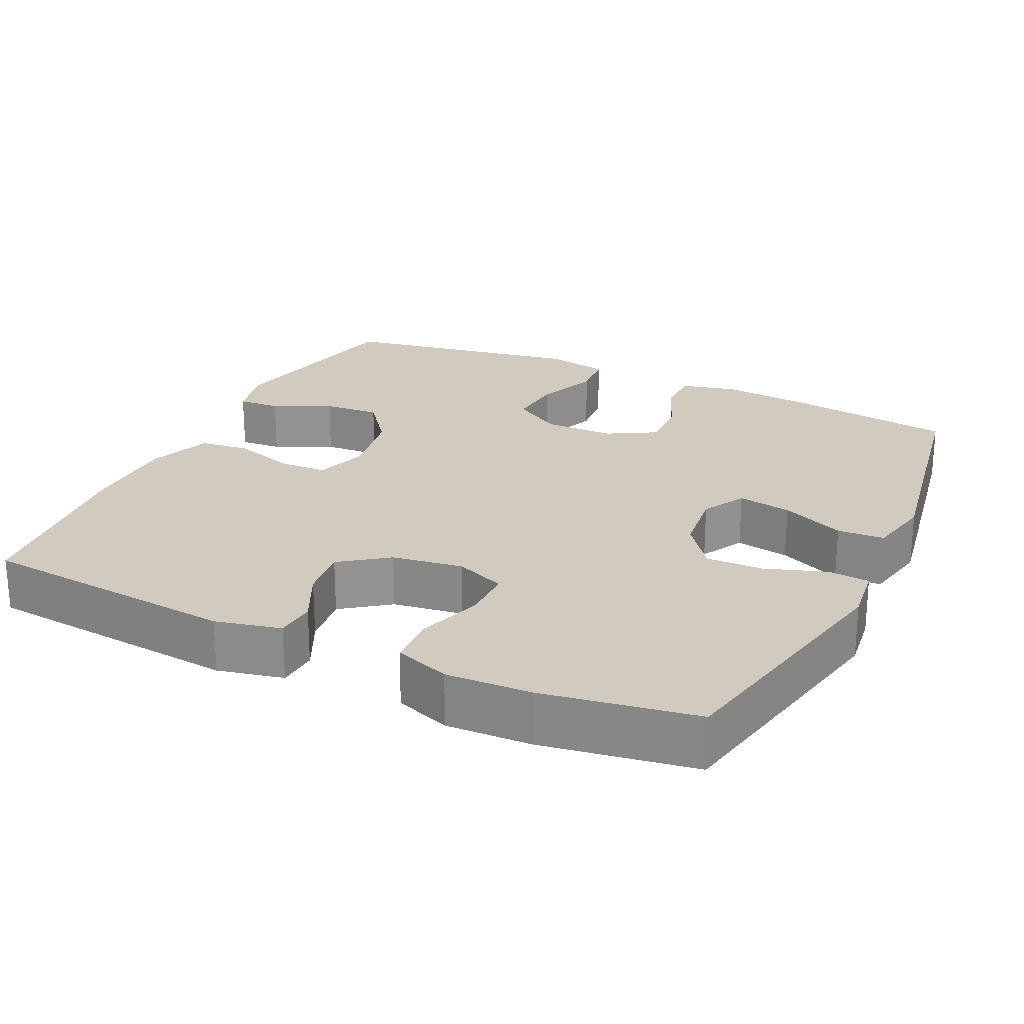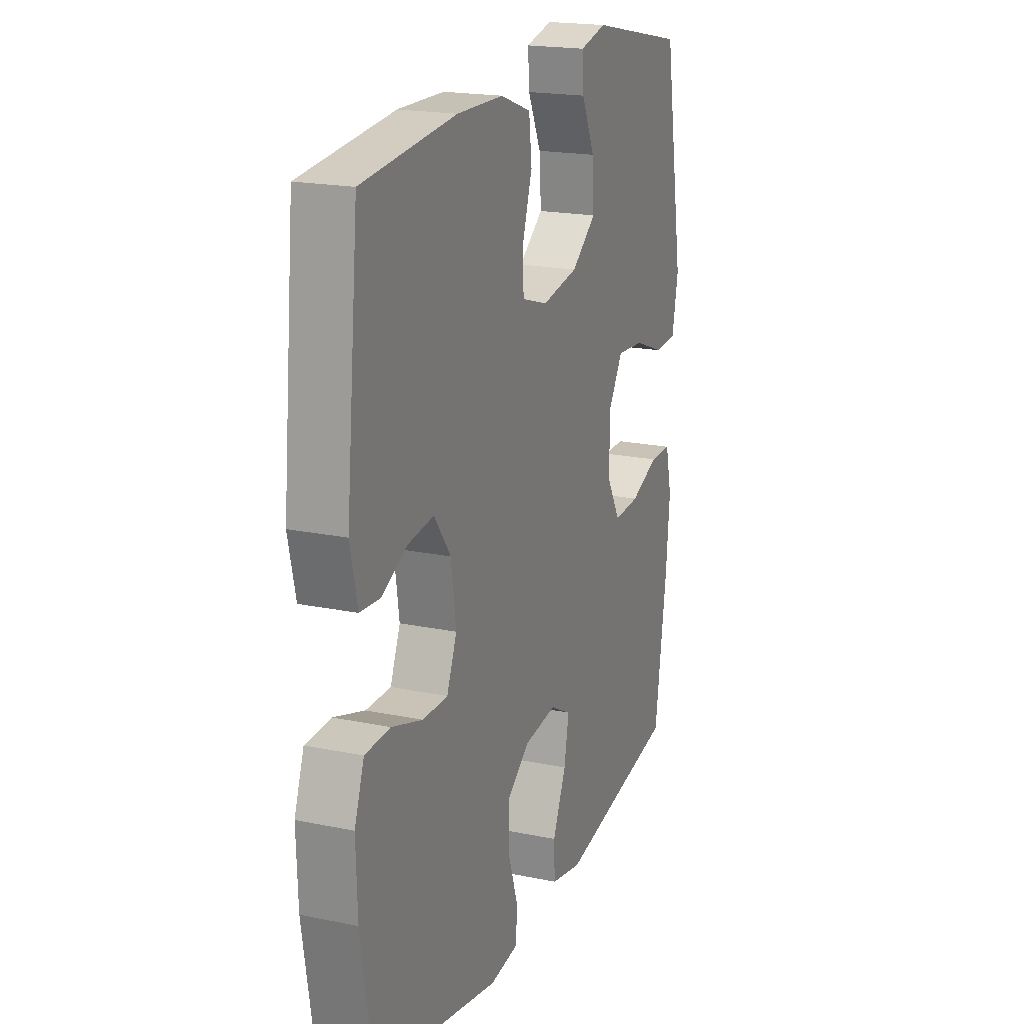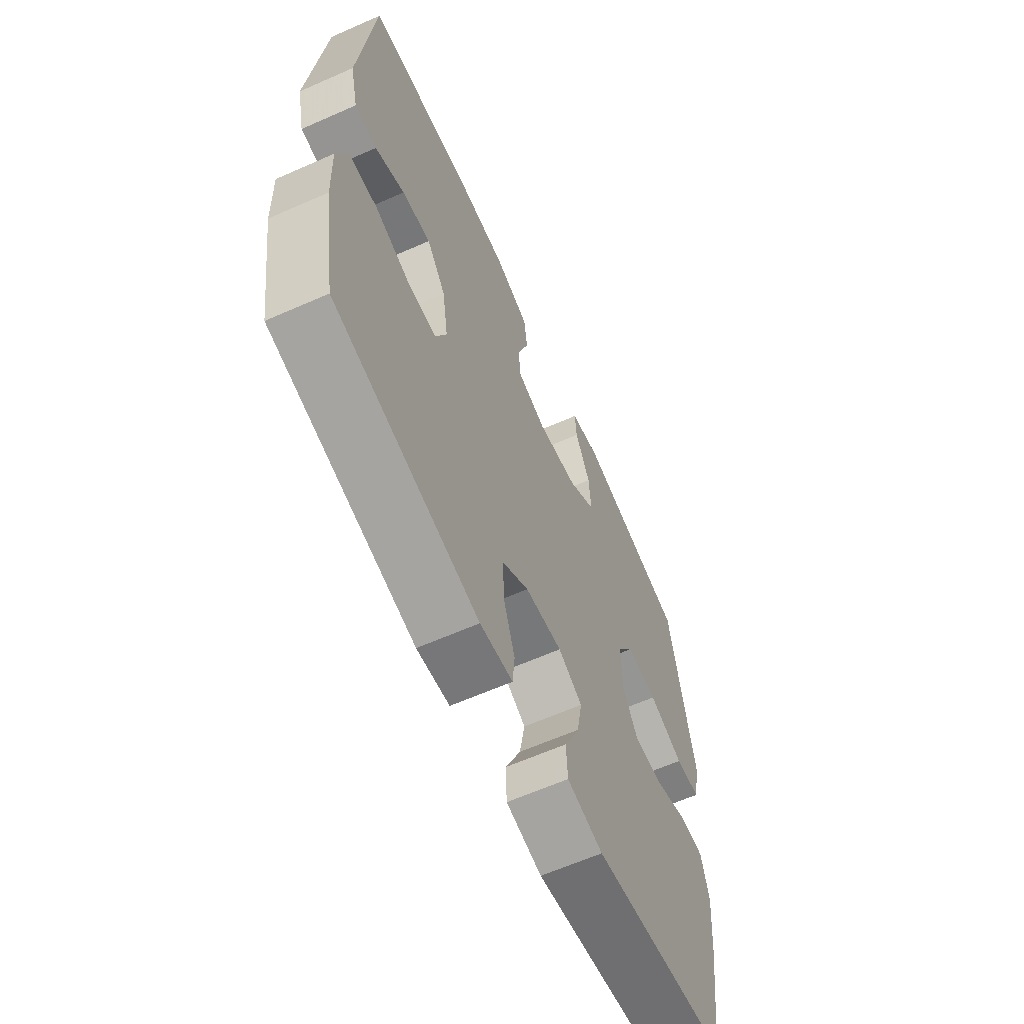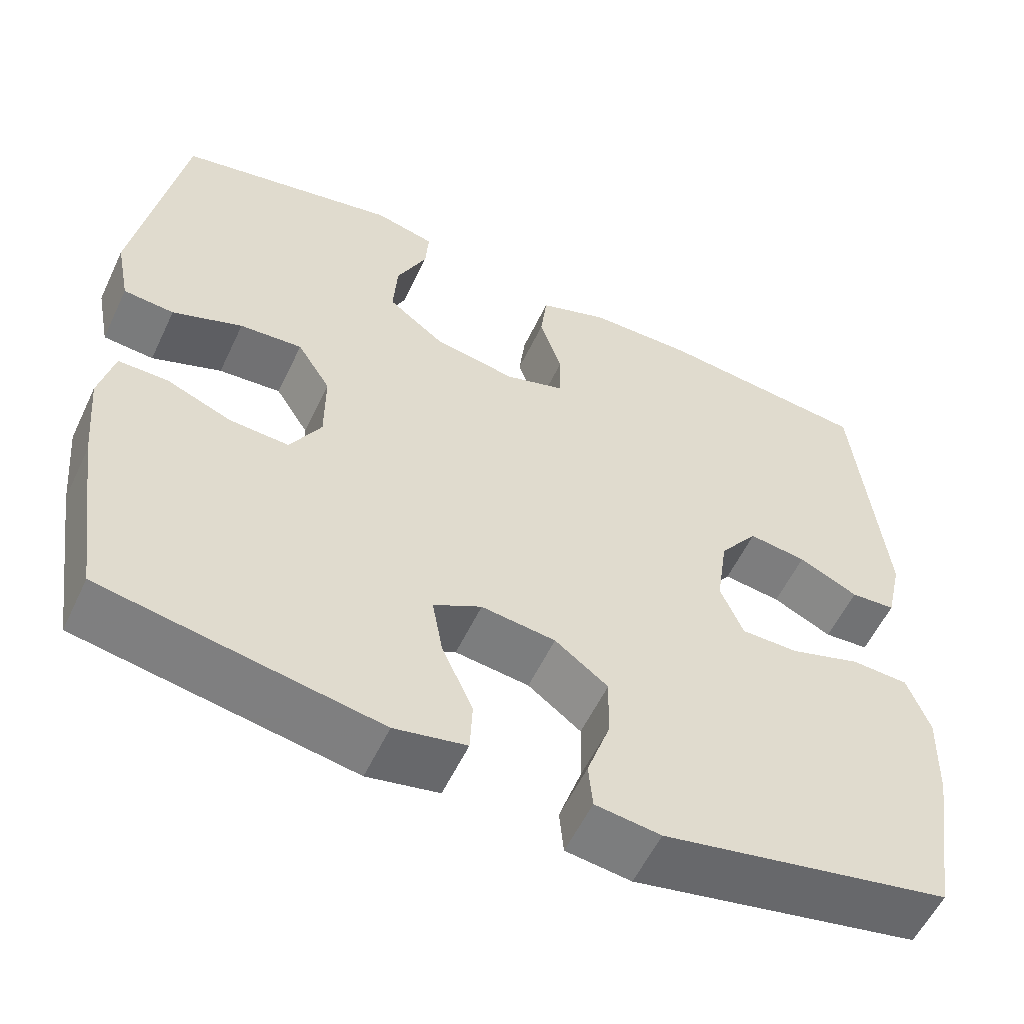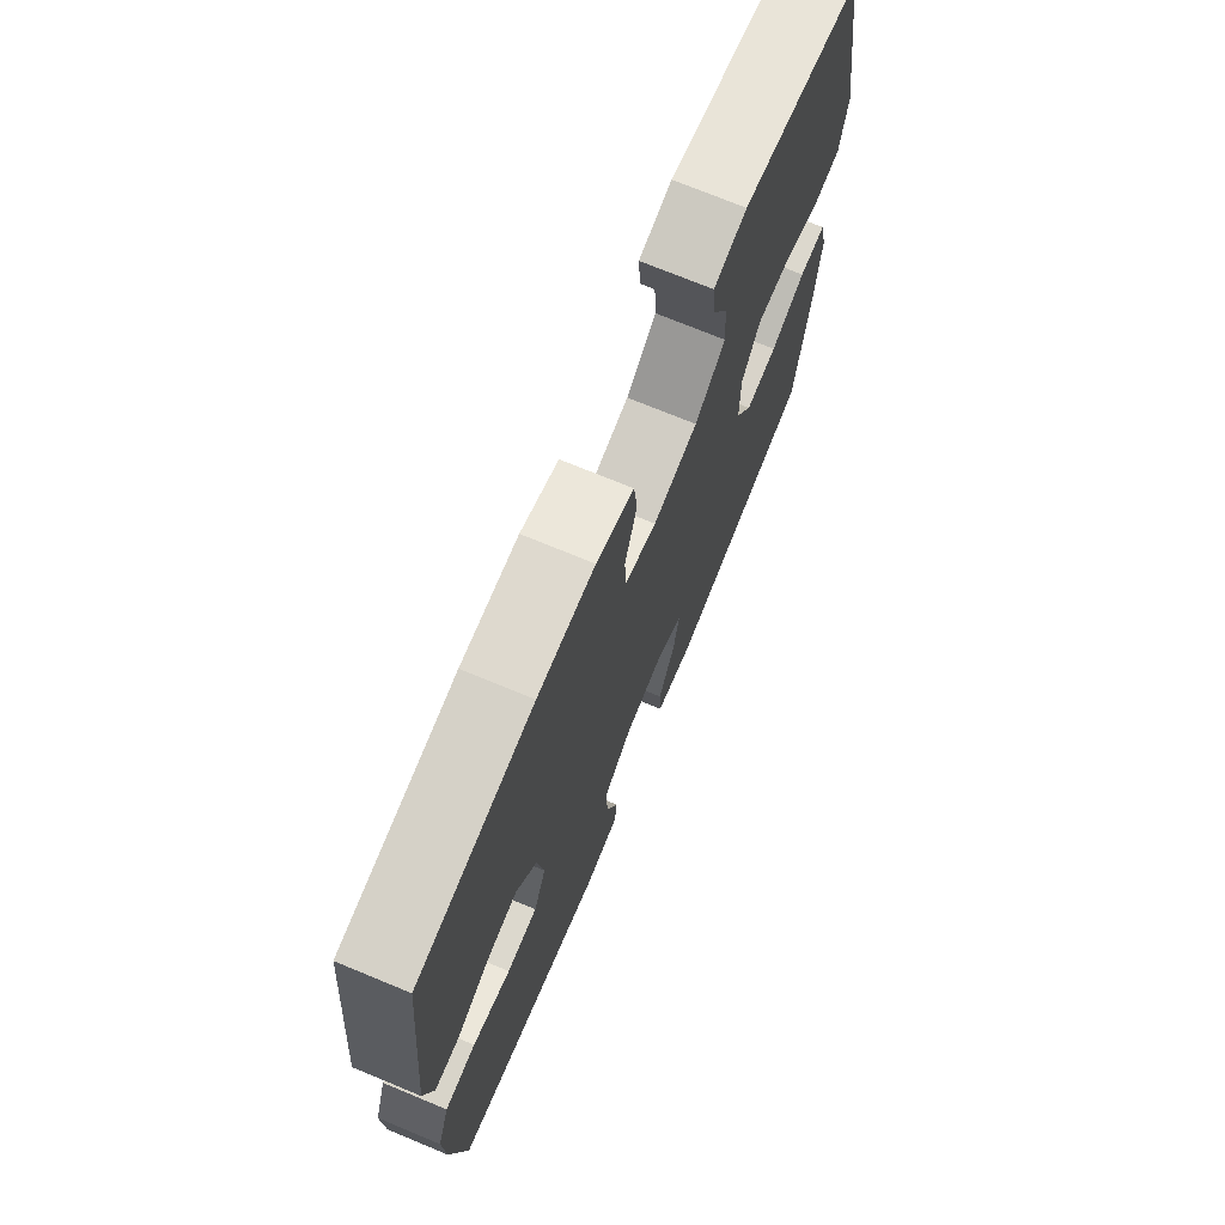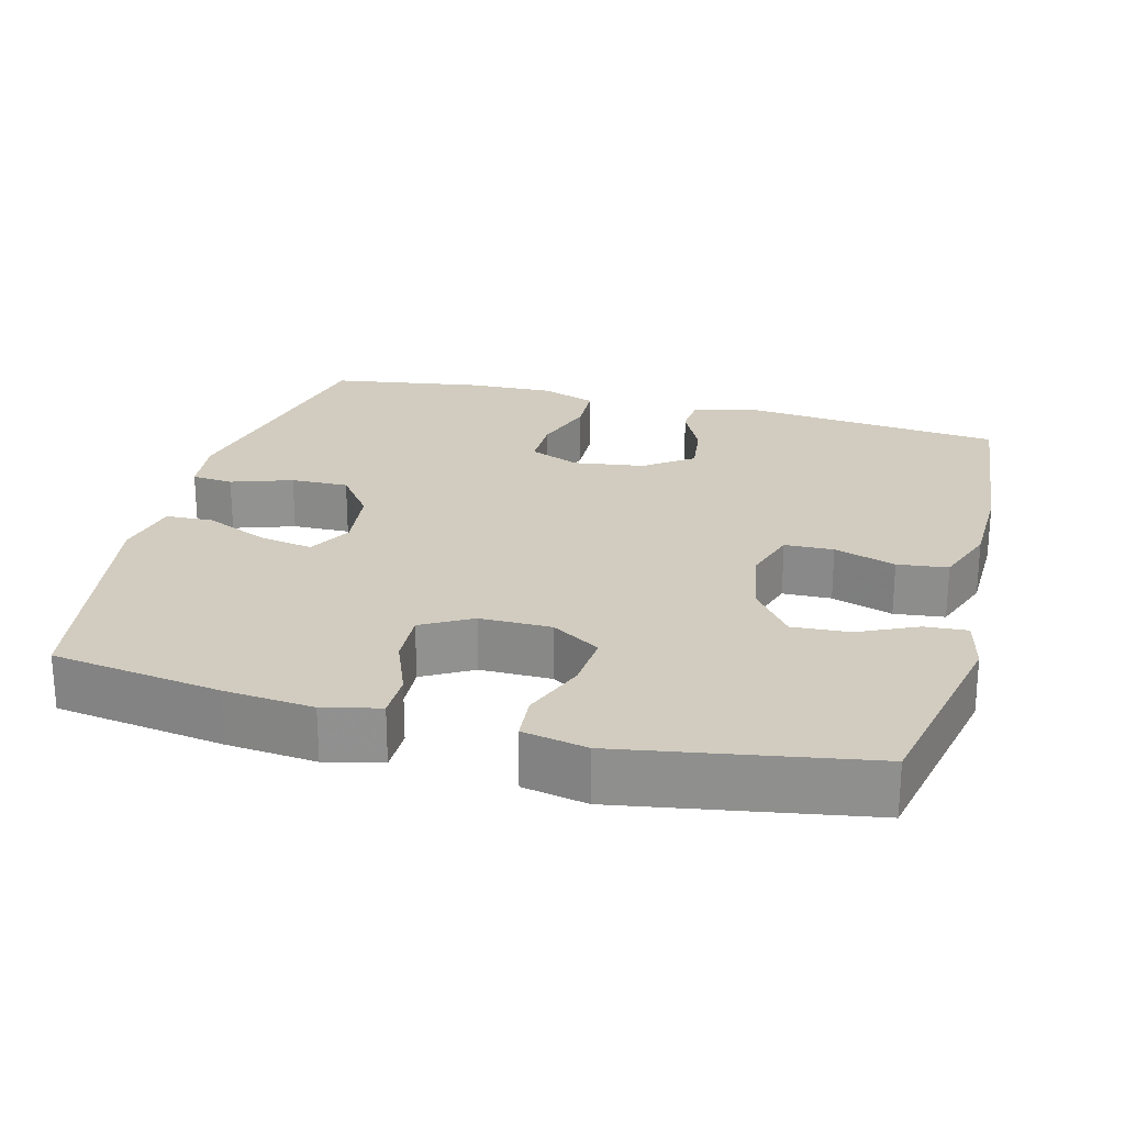
<metadata>
{"format":"obj","ext":"obj","renderer":"f3d","projection":"perspective","resolution":1024,"background":"white","views":[{"elev":23.5,"azim":115.4,"up":"+Y"},{"elev":19.5,"azim":111.2,"up":"+Z"},{"elev":-63.5,"azim":114.0,"up":"+Z"},{"elev":-56.9,"azim":-25.2,"up":"+Z"},{"elev":72.5,"azim":112.5,"up":"+Z"},{"elev":24.0,"azim":-75.1,"up":"+Y"}]}
</metadata>
<code>
v 0.5 0.07 0.5
v 0.535 0.07 0.149
v 0.515 0.07 0.06
v 0.46 0.07 0.056
v 0.387 0.07 0.091
v 0.316 0.07 0.1
v 0.269 0.07 0.036
v 0.255 0.07 -0.06
v 0.283 0.07 -0.128
v 0.353 0.07 -0.128
v 0.44 0.07 -0.1
v 0.51 0.07 -0.103
v 0.537 0.07 -0.178
v 0.533 0.07 -0.293
v 0.5 0.07 -0.5
v 0.147 0.07 -0.572
v 0.067 0.07 -0.562
v 0.062 0.07 -0.506
v 0.09 0.07 -0.424
v 0.092 0.07 -0.346
v 0.027 0.07 -0.297
v -0.064 0.07 -0.286
v -0.123 0.07 -0.318
v -0.11 0.07 -0.391
v -0.072 0.07 -0.477
v -0.075 0.07 -0.541
v -0.163 0.07 -0.559
v -0.5 0.07 -0.5
v -0.533 0.07 -0.272
v -0.544 0.07 -0.152
v -0.526 0.07 -0.076
v -0.465 0.07 -0.076
v -0.385 0.07 -0.108
v -0.312 0.07 -0.112
v -0.274 0.07 -0.045
v -0.274 0.07 0.051
v -0.315 0.07 0.117
v -0.392 0.07 0.111
v -0.478 0.07 0.078
v -0.54 0.07 0.083
v -0.557 0.07 0.17
v -0.5 0.07 0.5
v -0.228 0.07 0.556
v -0.154 0.07 0.538
v -0.158 0.07 0.481
v -0.195 0.07 0.402
v -0.2 0.07 0.325
v -0.131 0.07 0.272
v -0.03 0.07 0.254
v 0.043 0.07 0.277
v 0.045 0.07 0.343
v 0.018 0.07 0.426
v 0.026 0.07 0.494
v 0.111 0.07 0.525
v 0.24 0.07 0.527
v 0.5 0 0.5
v 0.535 0 0.149
v 0.515 0 0.06
v 0.46 0 0.056
v 0.387 0 0.091
v 0.316 0 0.1
v 0.269 0 0.036
v 0.255 0 -0.06
v 0.283 0 -0.128
v 0.353 0 -0.128
v 0.44 0 -0.1
v 0.51 0 -0.103
v 0.537 0 -0.178
v 0.533 0 -0.293
v 0.5 0 -0.5
v 0.147 0 -0.572
v 0.067 0 -0.562
v 0.062 0 -0.506
v 0.09 0 -0.424
v 0.092 0 -0.346
v 0.027 0 -0.297
v -0.064 0 -0.286
v -0.123 0 -0.318
v -0.11 0 -0.391
v -0.072 0 -0.477
v -0.075 0 -0.541
v -0.163 0 -0.559
v -0.5 0 -0.5
v -0.533 0 -0.272
v -0.544 0 -0.152
v -0.526 0 -0.076
v -0.465 0 -0.076
v -0.385 0 -0.108
v -0.312 0 -0.112
v -0.274 0 -0.045
v -0.274 0 0.051
v -0.315 0 0.117
v -0.392 0 0.111
v -0.478 0 0.078
v -0.54 0 0.083
v -0.557 0 0.17
v -0.5 0 0.5
v -0.228 0 0.556
v -0.154 0 0.538
v -0.158 0 0.481
v -0.195 0 0.402
v -0.2 0 0.325
v -0.131 0 0.272
v -0.03 0 0.254
v 0.043 0 0.277
v 0.045 0 0.343
v 0.018 0 0.426
v 0.026 0 0.494
v 0.111 0 0.525
v 0.24 0 0.527
f 51 52 53 54
f 50 51 54 55
f 43 44 45 46
f 43 46 47
f 42 43 47
f 41 42 47 48
f 38 39 40 41
f 37 38 41 48
f 30 31 32 33
f 30 33 34
f 29 30 34
f 28 29 34
f 27 28 34 35
f 24 25 26 27
f 23 24 27 35
f 16 17 18 19
f 16 19 20
f 15 16 20
f 14 15 20 21
f 10 11 12 13
f 9 10 13 14
f 2 3 4 5
f 2 5 6
f 50 55 1 2
f 49 50 2 6
f 36 37 48 49
f 36 49 6 7
f 22 23 35 36
f 22 36 7 8
f 9 14 21 22
f 8 9 22
f 109 108 107 106
f 110 109 106 105
f 101 100 99 98
f 102 101 98
f 102 98 97
f 103 102 97 96
f 96 95 94 93
f 103 96 93 92
f 88 87 86 85
f 89 88 85
f 89 85 84
f 89 84 83
f 90 89 83 82
f 82 81 80 79
f 90 82 79 78
f 74 73 72 71
f 75 74 71
f 75 71 70
f 76 75 70 69
f 68 67 66 65
f 69 68 65 64
f 60 59 58 57
f 61 60 57
f 57 56 110 105
f 61 57 105 104
f 104 103 92 91
f 62 61 104 91
f 91 90 78 77
f 63 62 91 77
f 77 76 69 64
f 77 64 63
f 1 56 57 2
f 2 57 58 3
f 3 58 59 4
f 4 59 60 5
f 5 60 61 6
f 6 61 62 7
f 7 62 63 8
f 8 63 64 9
f 9 64 65 10
f 10 65 66 11
f 11 66 67 12
f 12 67 68 13
f 13 68 69 14
f 14 69 70 15
f 15 70 71 16
f 16 71 72 17
f 17 72 73 18
f 18 73 74 19
f 19 74 75 20
f 20 75 76 21
f 21 76 77 22
f 22 77 78 23
f 23 78 79 24
f 24 79 80 25
f 25 80 81 26
f 26 81 82 27
f 27 82 83 28
f 28 83 84 29
f 29 84 85 30
f 30 85 86 31
f 31 86 87 32
f 32 87 88 33
f 33 88 89 34
f 34 89 90 35
f 35 90 91 36
f 36 91 92 37
f 37 92 93 38
f 38 93 94 39
f 39 94 95 40
f 40 95 96 41
f 41 96 97 42
f 42 97 98 43
f 43 98 99 44
f 44 99 100 45
f 45 100 101 46
f 46 101 102 47
f 47 102 103 48
f 48 103 104 49
f 49 104 105 50
f 50 105 106 51
f 51 106 107 52
f 52 107 108 53
f 53 108 109 54
f 54 109 110 55
f 55 110 56 1

</code>
